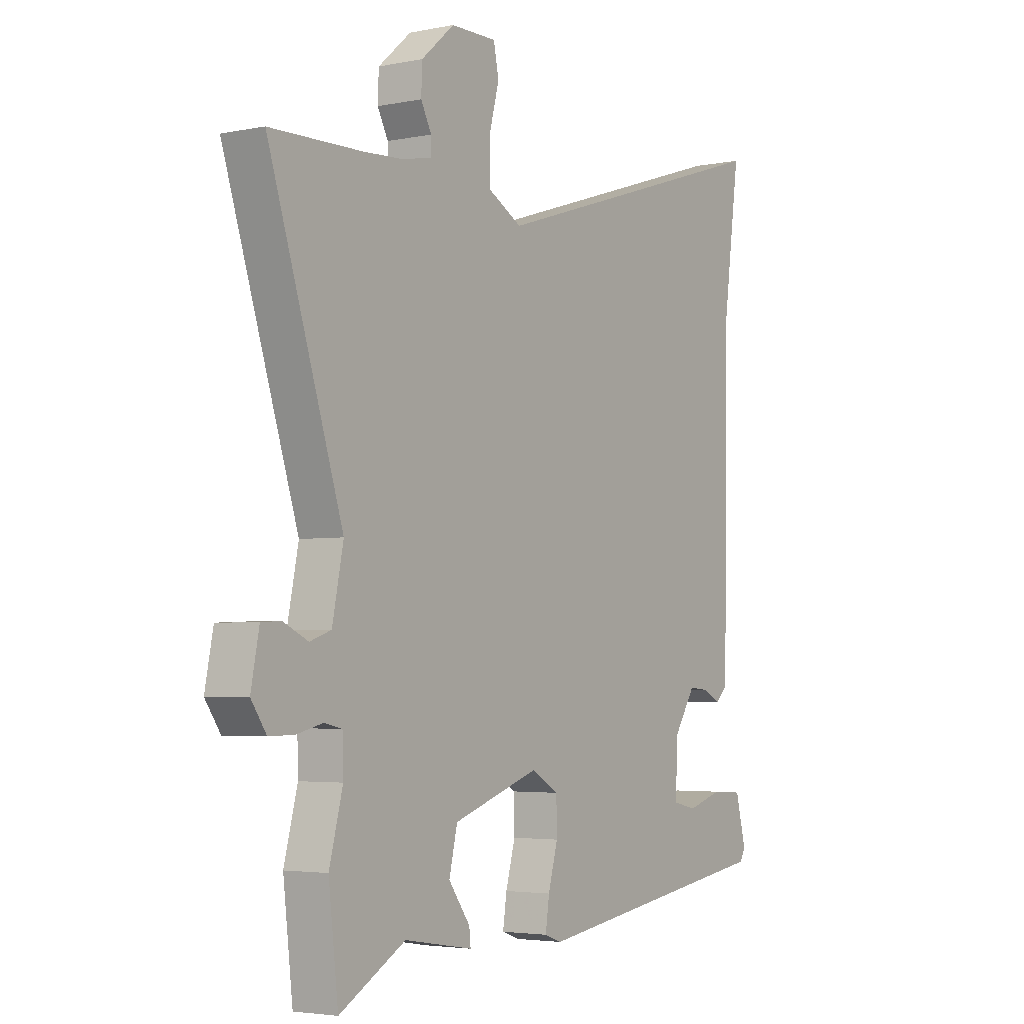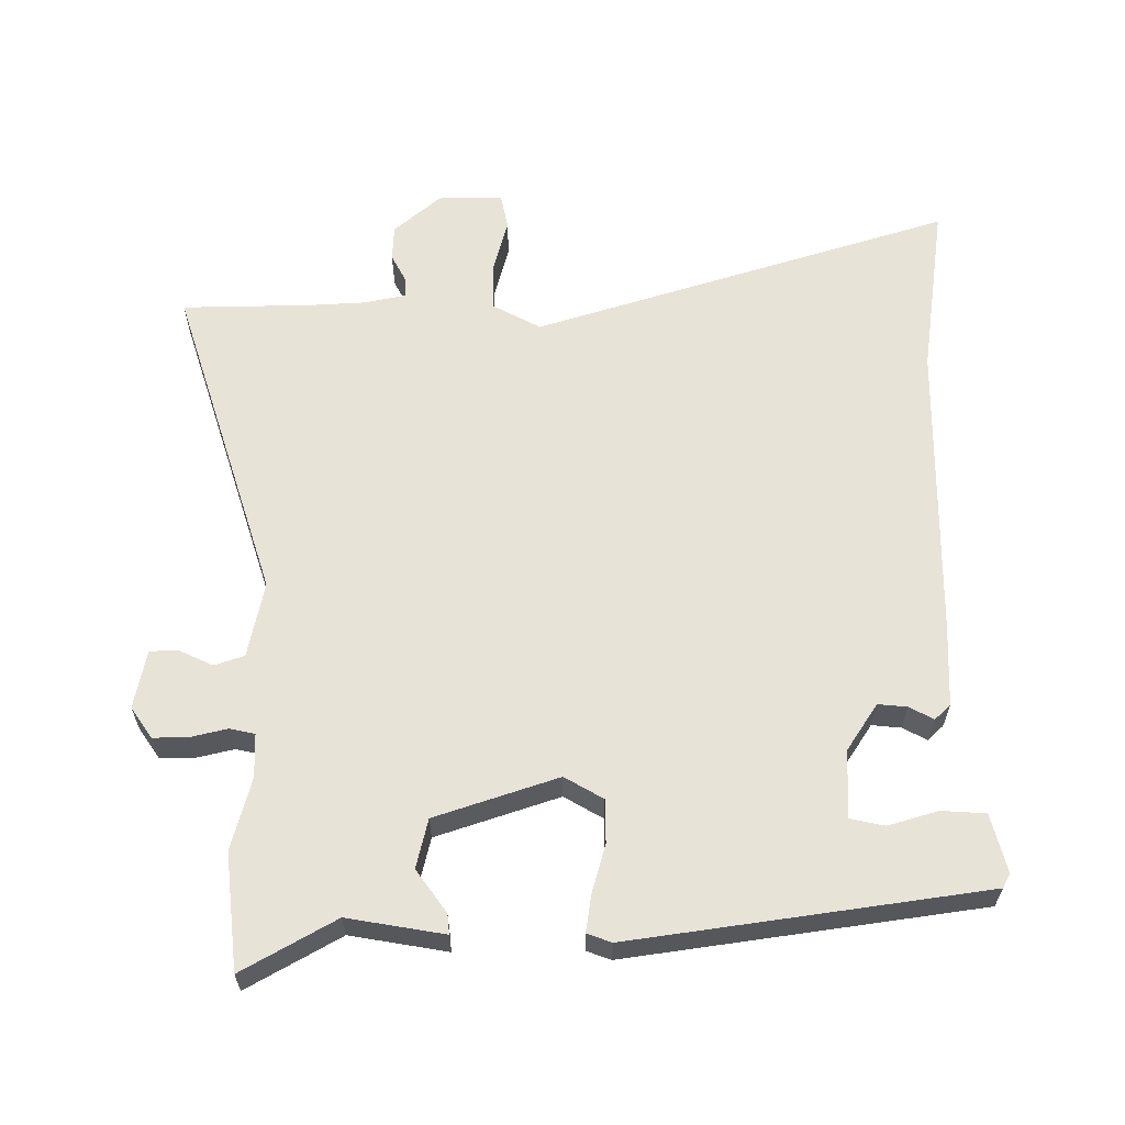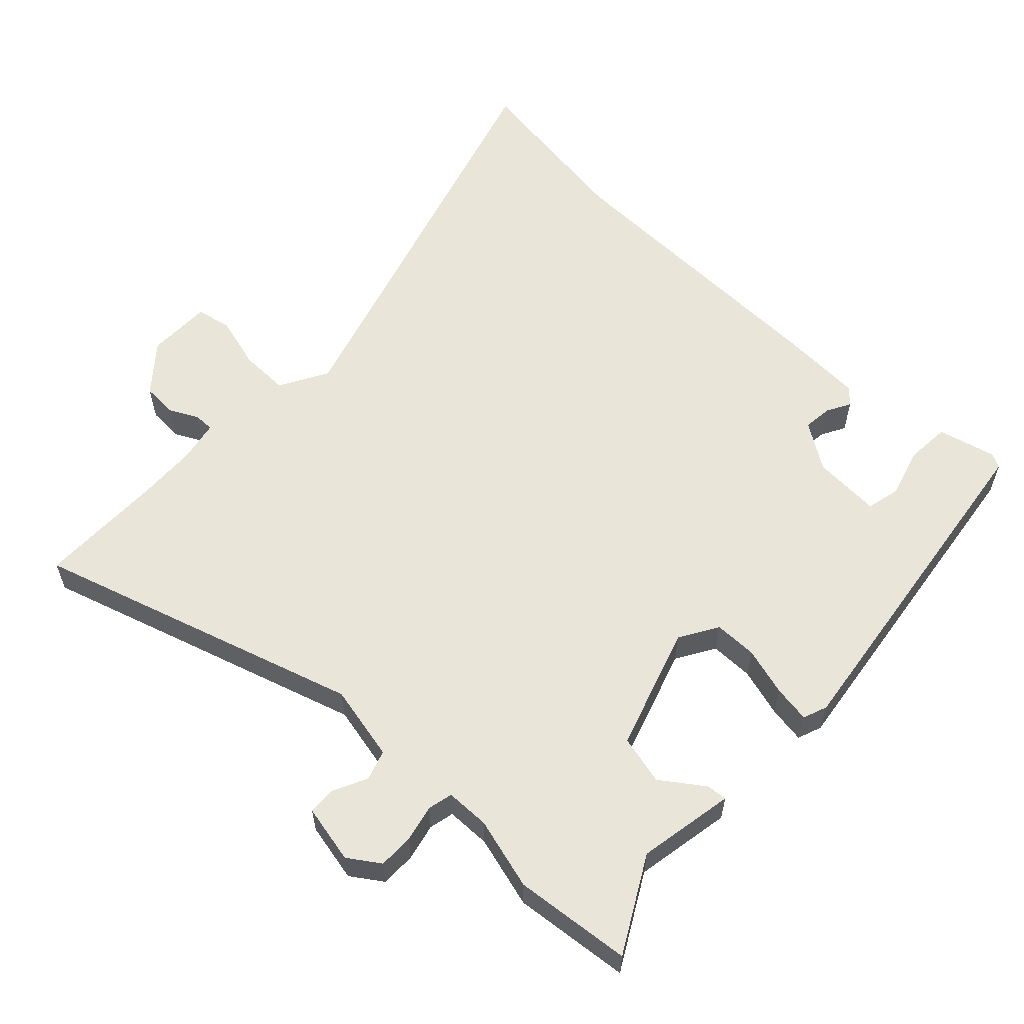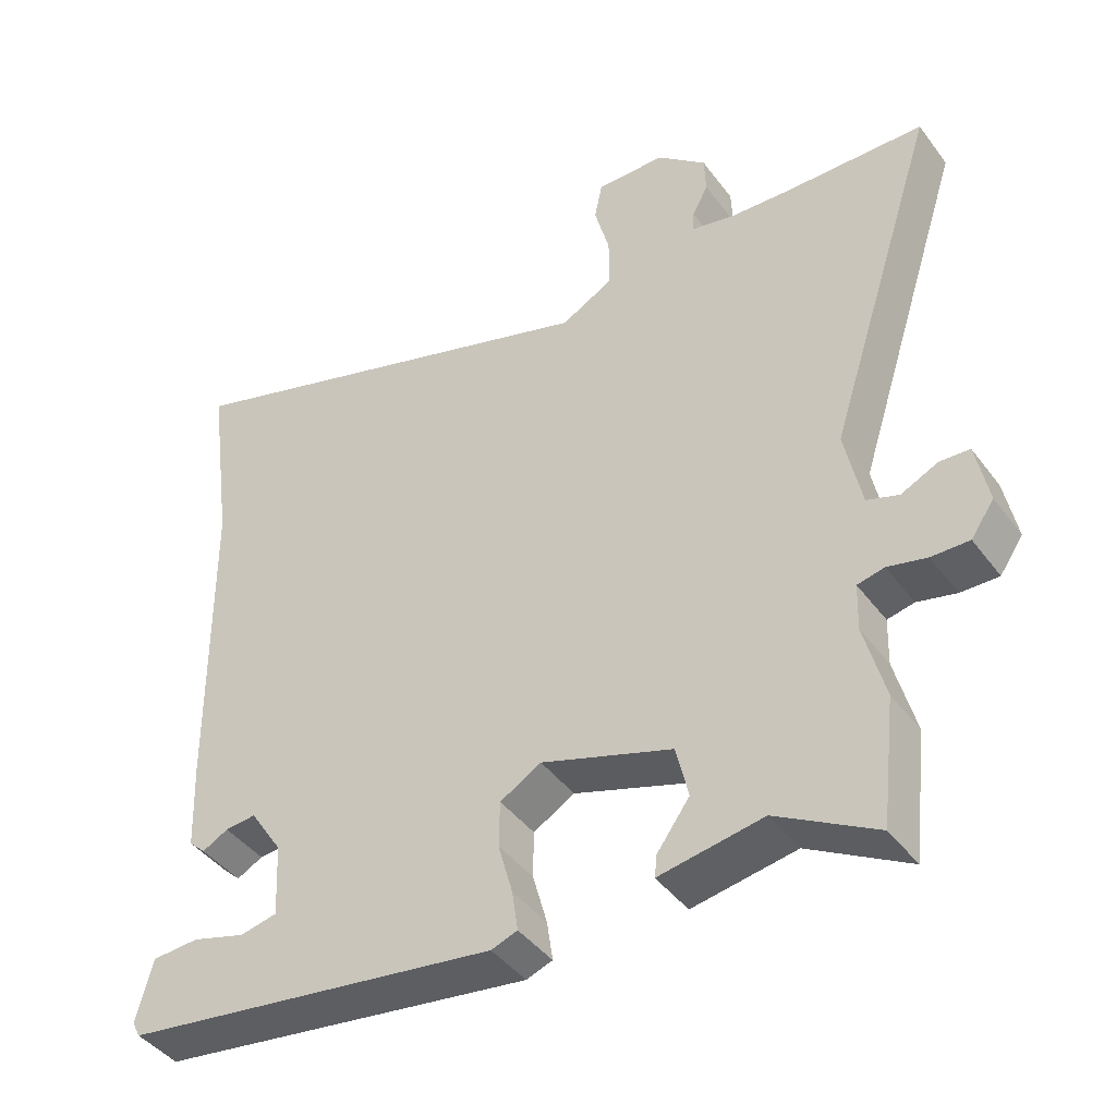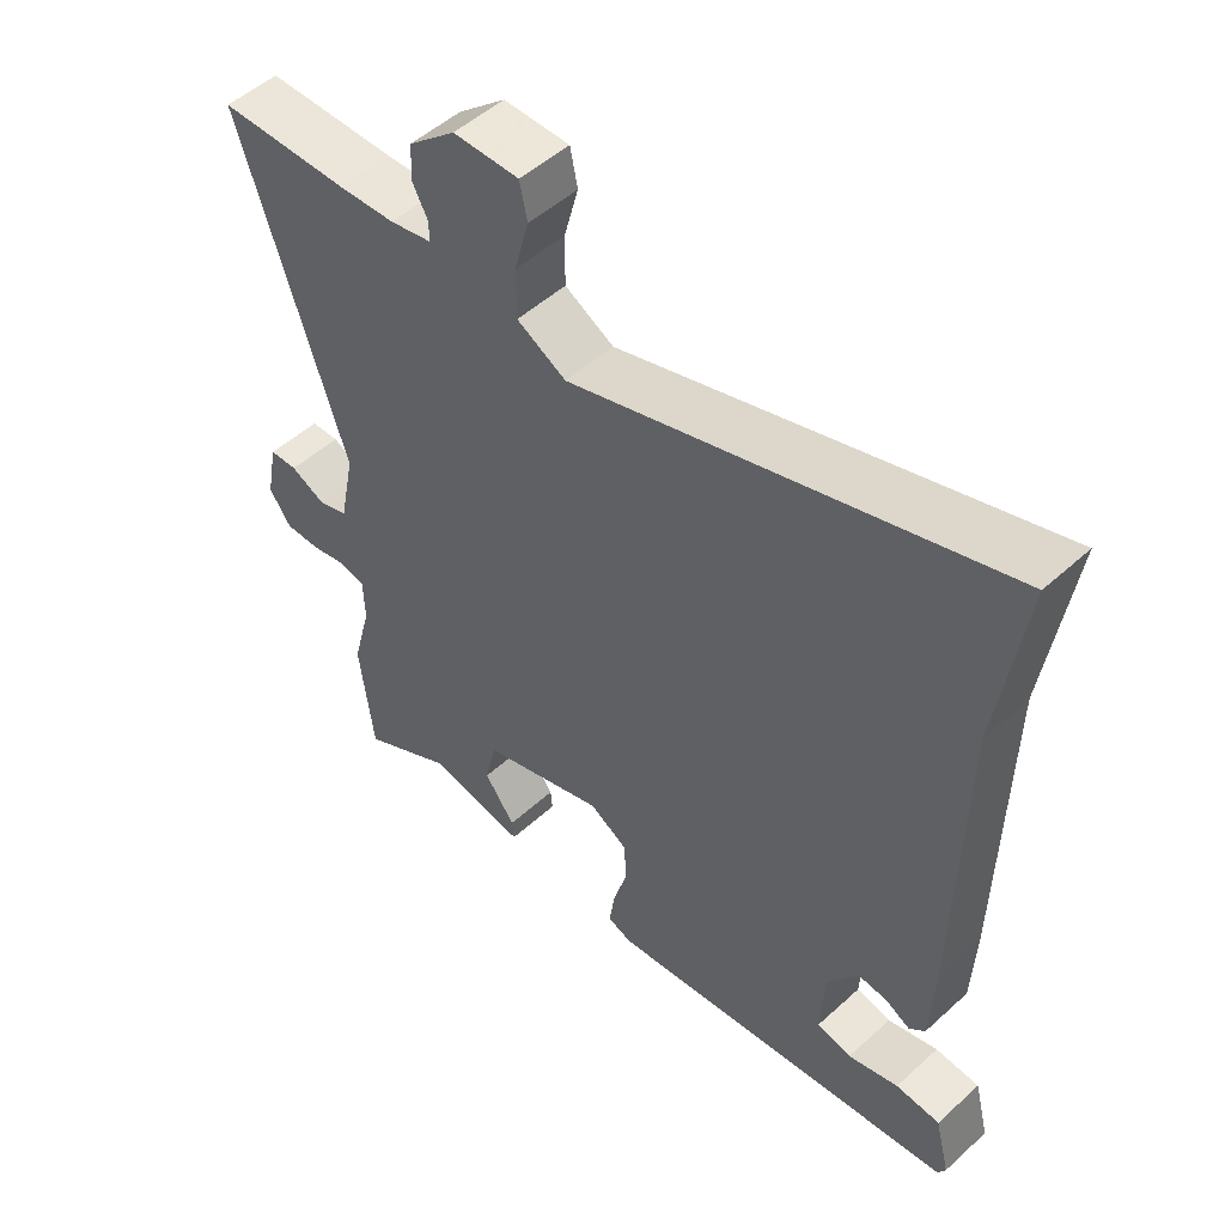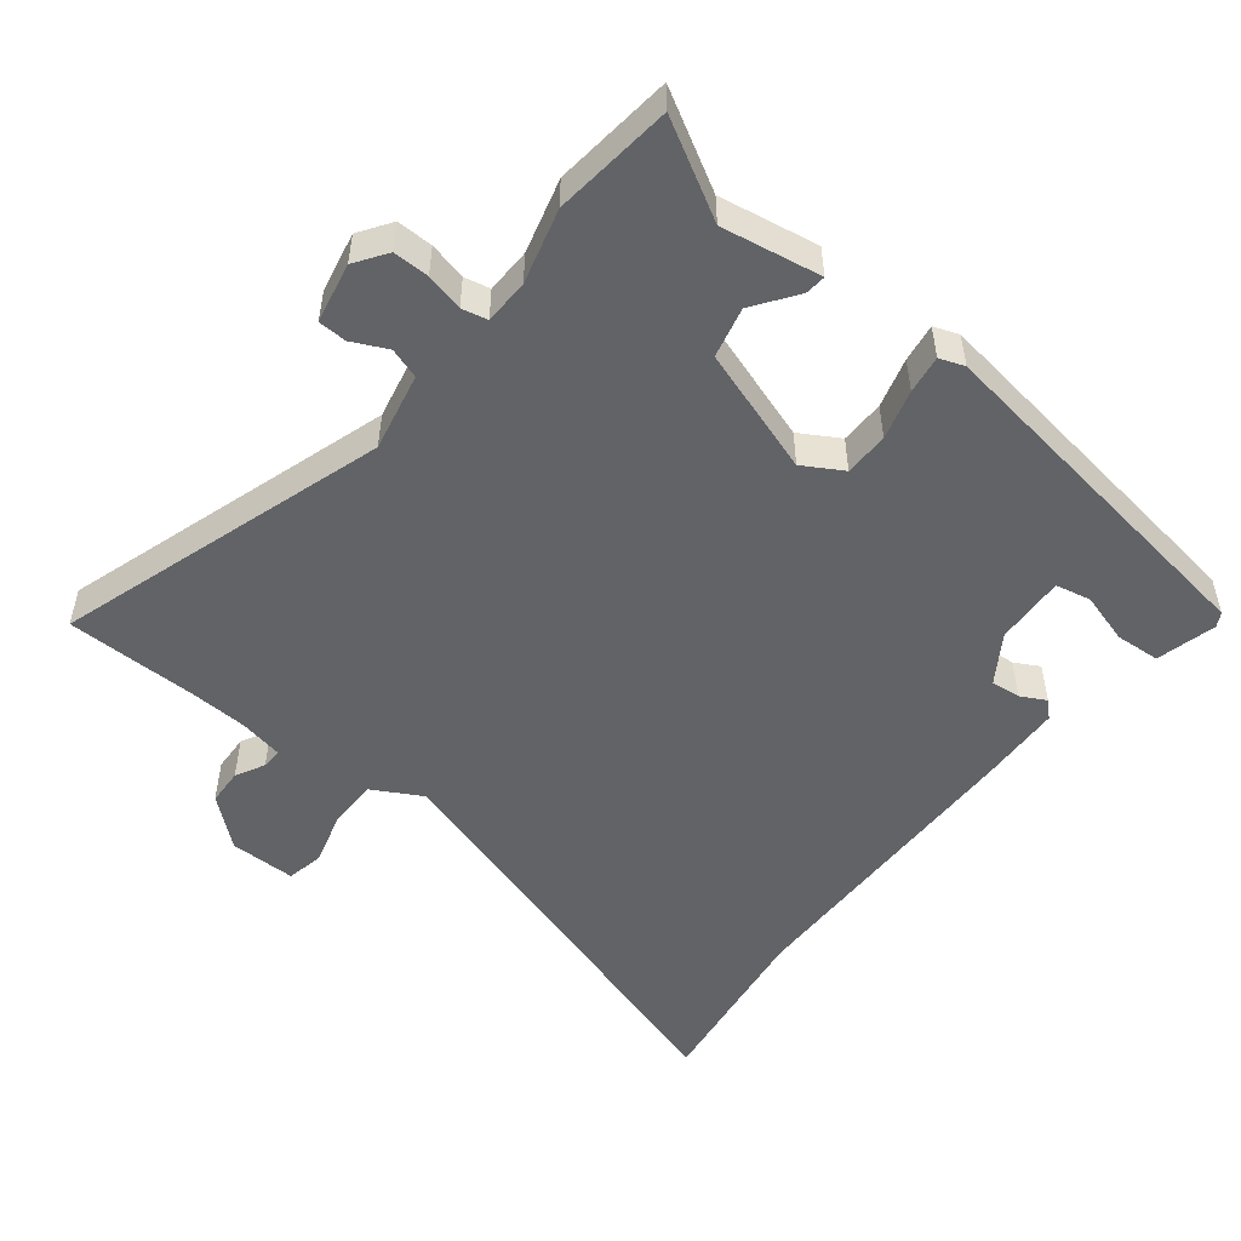
<metadata>
{"format":"obj","ext":"obj","renderer":"f3d","projection":"perspective","resolution":1024,"background":"white","views":[{"elev":-3.7,"azim":123.7,"up":"+Z"},{"elev":61.5,"azim":-180.0,"up":"+Y"},{"elev":58.5,"azim":134.2,"up":"+Y"},{"elev":-43.0,"azim":33.8,"up":"+Z"},{"elev":51.4,"azim":-134.5,"up":"+Z"},{"elev":-50.8,"azim":141.9,"up":"+Y"}]}
</metadata>
<code>
v -0.524 0.07 -0.44
v -0.535 0.07 -0.419
v -0.513 0.07 -0.333
v -0.448 0.07 -0.329
v -0.374 0.07 -0.351
v -0.323 0.07 -0.34
v -0.328 0.07 -0.239
v -0.373 0.07 -0.17
v -0.416 0.07 -0.174
v -0.452 0.07 -0.193
v -0.475 0.07 -0.171
v -0.48 0.07 -0.049
v -0.486 0.07 0.398
v -0.522 0.07 0.659
v 0.098 0.07 0.461
v 0.17 0.07 0.5
v 0.17 0.07 0.573
v 0.149 0.07 0.652
v 0.16 0.07 0.705
v 0.256 0.07 0.704
v 0.325 0.07 0.644
v 0.327 0.07 0.591
v 0.305 0.07 0.549
v 0.304 0.07 0.519
v 0.366 0.07 0.506
v 0.449 0.07 0.501
v 0.641 0.07 0.497
v 0.486 0.07 0.018
v 0.509 0.07 -0.095
v 0.553 0.07 -0.11
v 0.604 0.07 -0.086
v 0.645 0.07 -0.088
v 0.662 0.07 -0.175
v 0.63 0.07 -0.221
v 0.578 0.07 -0.22
v 0.524 0.07 -0.207
v 0.487 0.07 -0.215
v 0.485 0.07 -0.28
v 0.513 0.07 -0.387
v 0.493 0.07 -0.559
v 0.356 0.07 -0.481
v 0.213 0.07 -0.505
v 0.216 0.07 -0.475
v 0.261 0.07 -0.413
v 0.244 0.07 -0.34
v 0.063 0.07 -0.279
v 0.006 0.07 -0.312
v 0.005 0.07 -0.376
v 0.025 0.07 -0.448
v 0.033 0.07 -0.503
v -0.003 0.07 -0.516
v -0.524 0 -0.44
v -0.535 0 -0.419
v -0.513 0 -0.333
v -0.448 0 -0.329
v -0.374 0 -0.351
v -0.323 0 -0.34
v -0.328 0 -0.239
v -0.373 0 -0.17
v -0.416 0 -0.174
v -0.452 0 -0.193
v -0.475 0 -0.171
v -0.48 0 -0.049
v -0.486 0 0.398
v -0.522 0 0.659
v 0.098 0 0.461
v 0.17 0 0.5
v 0.17 0 0.573
v 0.149 0 0.652
v 0.16 0 0.705
v 0.256 0 0.704
v 0.325 0 0.644
v 0.327 0 0.591
v 0.305 0 0.549
v 0.304 0 0.519
v 0.366 0 0.506
v 0.449 0 0.501
v 0.641 0 0.497
v 0.486 0 0.018
v 0.509 0 -0.095
v 0.553 0 -0.11
v 0.604 0 -0.086
v 0.645 0 -0.088
v 0.662 0 -0.175
v 0.63 0 -0.221
v 0.578 0 -0.22
v 0.524 0 -0.207
v 0.487 0 -0.215
v 0.485 0 -0.28
v 0.513 0 -0.387
v 0.493 0 -0.559
v 0.356 0 -0.481
v 0.213 0 -0.505
v 0.216 0 -0.475
v 0.261 0 -0.413
v 0.244 0 -0.34
v 0.063 0 -0.279
v 0.006 0 -0.312
v 0.005 0 -0.376
v 0.025 0 -0.448
v 0.033 0 -0.503
v -0.003 0 -0.516
f 48 49 50 51
f 47 48 51 1
f 46 47 1 2
f 41 42 43 44
f 41 44 45
f 38 39 40 41
f 37 38 41 45
f 33 34 35 36
f 33 36 37
f 30 31 32 33
f 29 30 33 37
f 28 29 37 45
f 26 27 28 45
f 20 21 22 23
f 20 23 24
f 17 18 19 20
f 16 17 20 24
f 15 16 24 25
f 13 14 15
f 12 13 15
f 9 10 11 12
f 8 9 12 15
f 7 8 15 25
f 2 3 4 5
f 46 2 5 6
f 25 26 45 46
f 6 7 25 46
f 102 101 100 99
f 52 102 99 98
f 53 52 98 97
f 95 94 93 92
f 96 95 92
f 92 91 90 89
f 96 92 89 88
f 87 86 85 84
f 88 87 84
f 84 83 82 81
f 88 84 81 80
f 96 88 80 79
f 96 79 78 77
f 74 73 72 71
f 75 74 71
f 71 70 69 68
f 75 71 68 67
f 76 75 67 66
f 66 65 64
f 66 64 63
f 63 62 61 60
f 66 63 60 59
f 76 66 59 58
f 56 55 54 53
f 57 56 53 97
f 97 96 77 76
f 97 76 58 57
f 1 52 53 2
f 2 53 54 3
f 3 54 55 4
f 4 55 56 5
f 5 56 57 6
f 6 57 58 7
f 7 58 59 8
f 8 59 60 9
f 9 60 61 10
f 10 61 62 11
f 11 62 63 12
f 12 63 64 13
f 13 64 65 14
f 14 65 66 15
f 15 66 67 16
f 16 67 68 17
f 17 68 69 18
f 18 69 70 19
f 19 70 71 20
f 20 71 72 21
f 21 72 73 22
f 22 73 74 23
f 23 74 75 24
f 24 75 76 25
f 25 76 77 26
f 26 77 78 27
f 27 78 79 28
f 28 79 80 29
f 29 80 81 30
f 30 81 82 31
f 31 82 83 32
f 32 83 84 33
f 33 84 85 34
f 34 85 86 35
f 35 86 87 36
f 36 87 88 37
f 37 88 89 38
f 38 89 90 39
f 39 90 91 40
f 40 91 92 41
f 41 92 93 42
f 42 93 94 43
f 43 94 95 44
f 44 95 96 45
f 45 96 97 46
f 46 97 98 47
f 47 98 99 48
f 48 99 100 49
f 49 100 101 50
f 50 101 102 51
f 51 102 52 1

</code>
